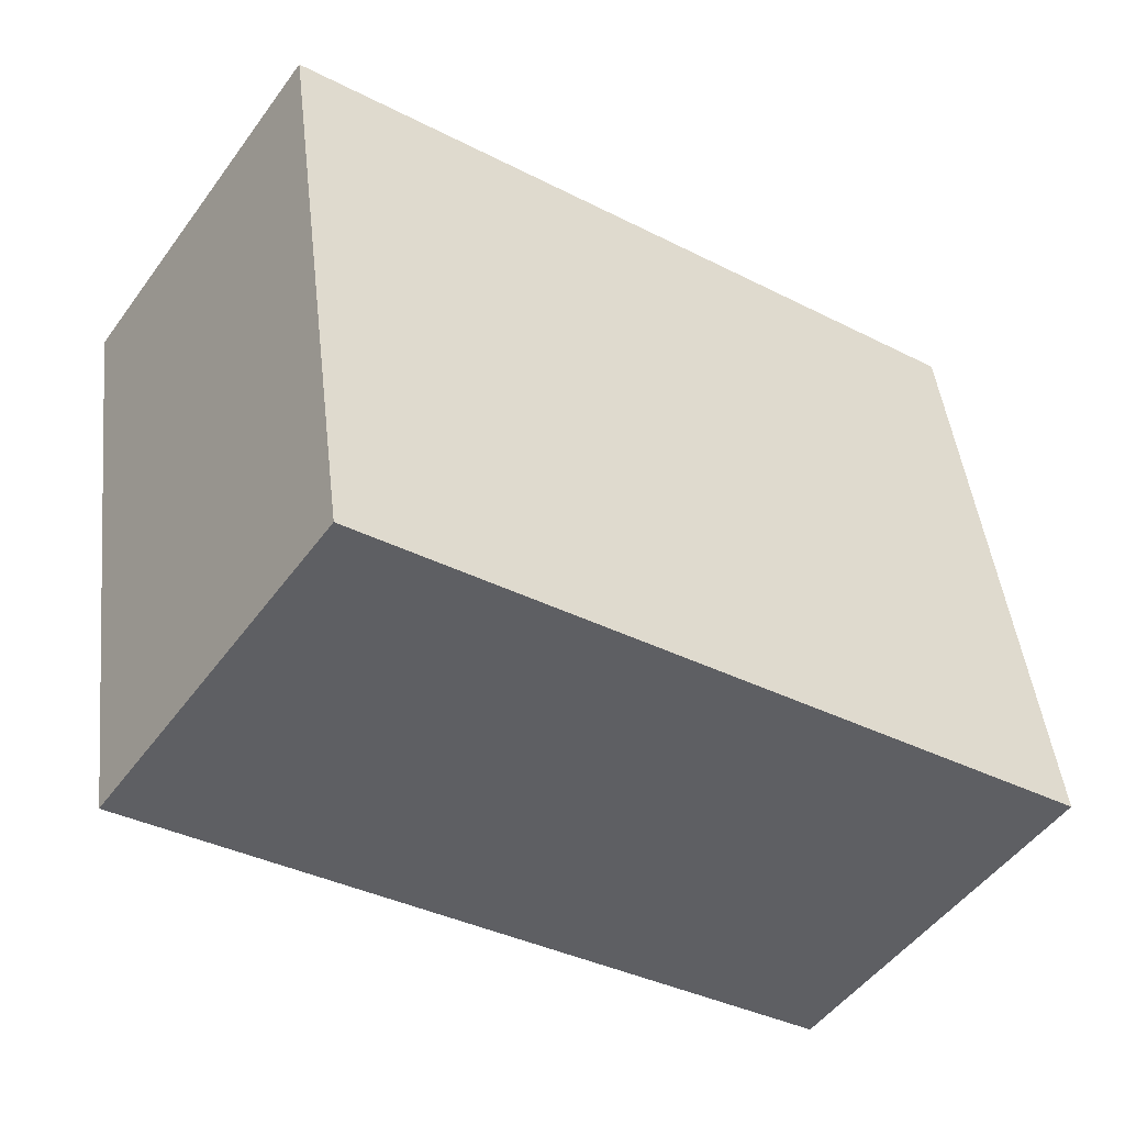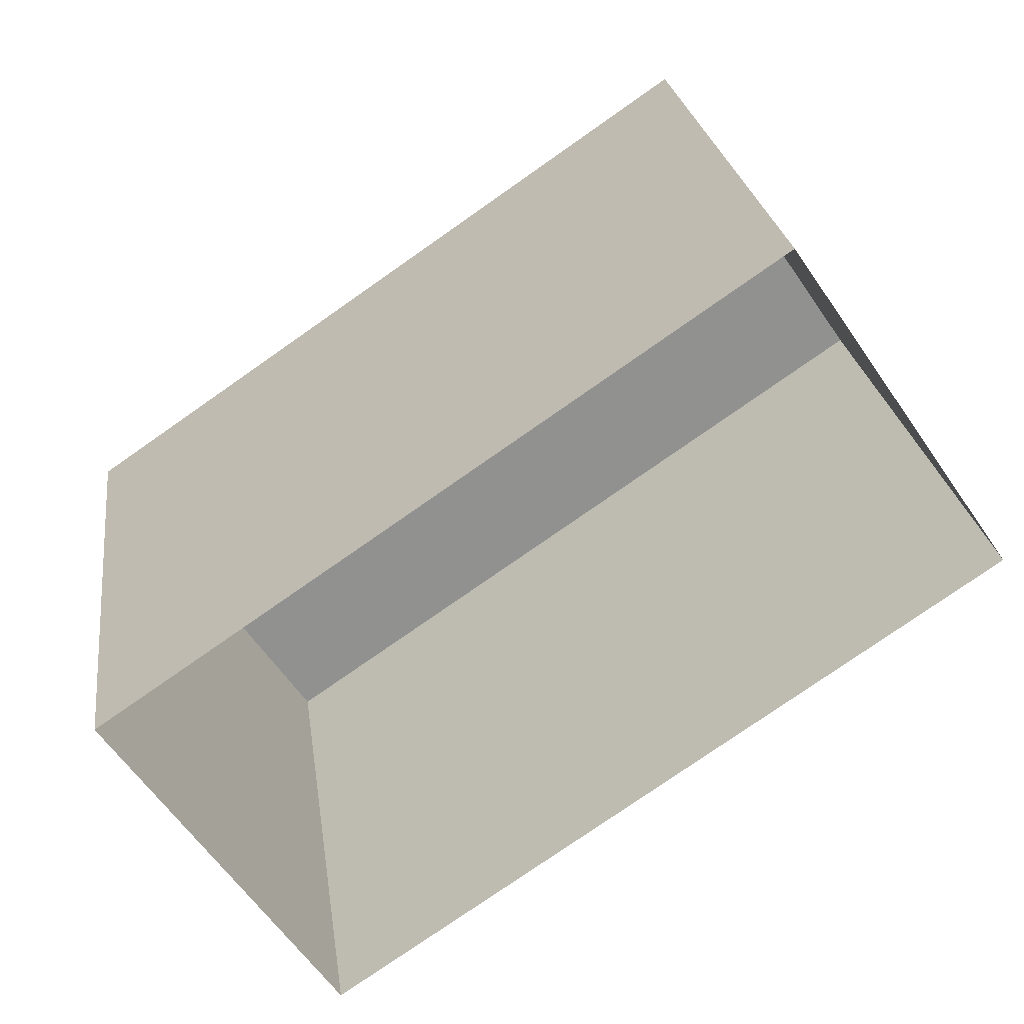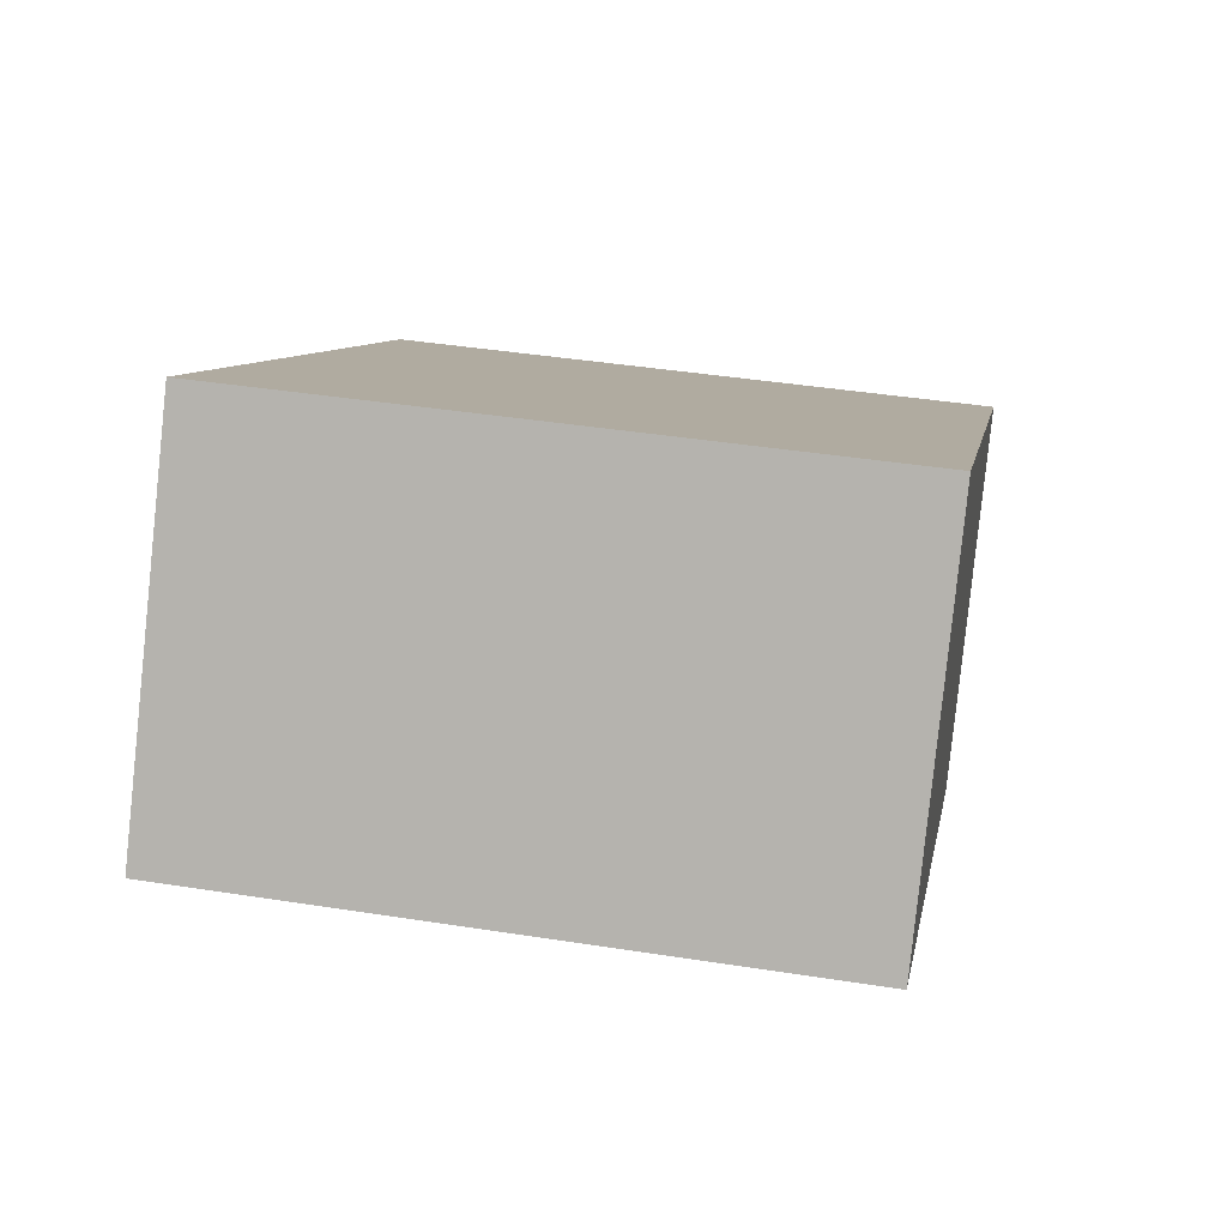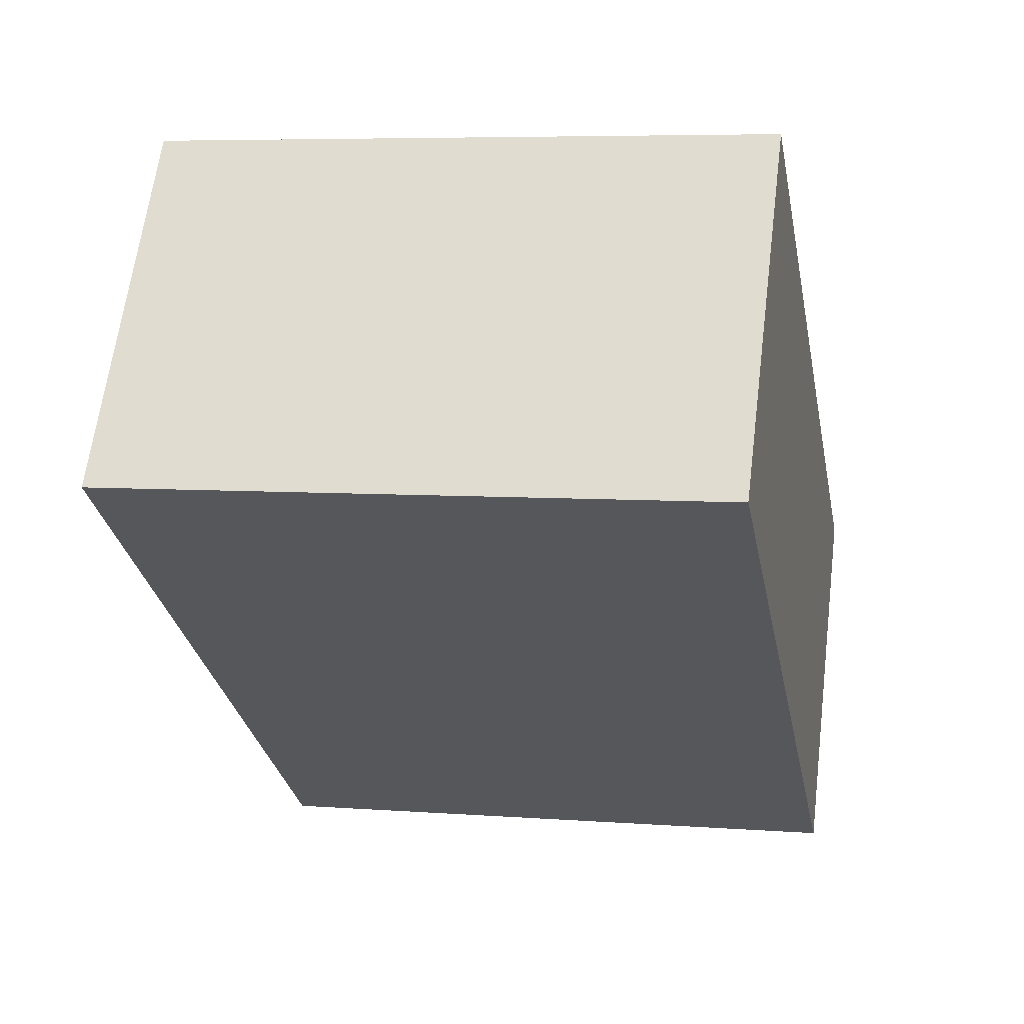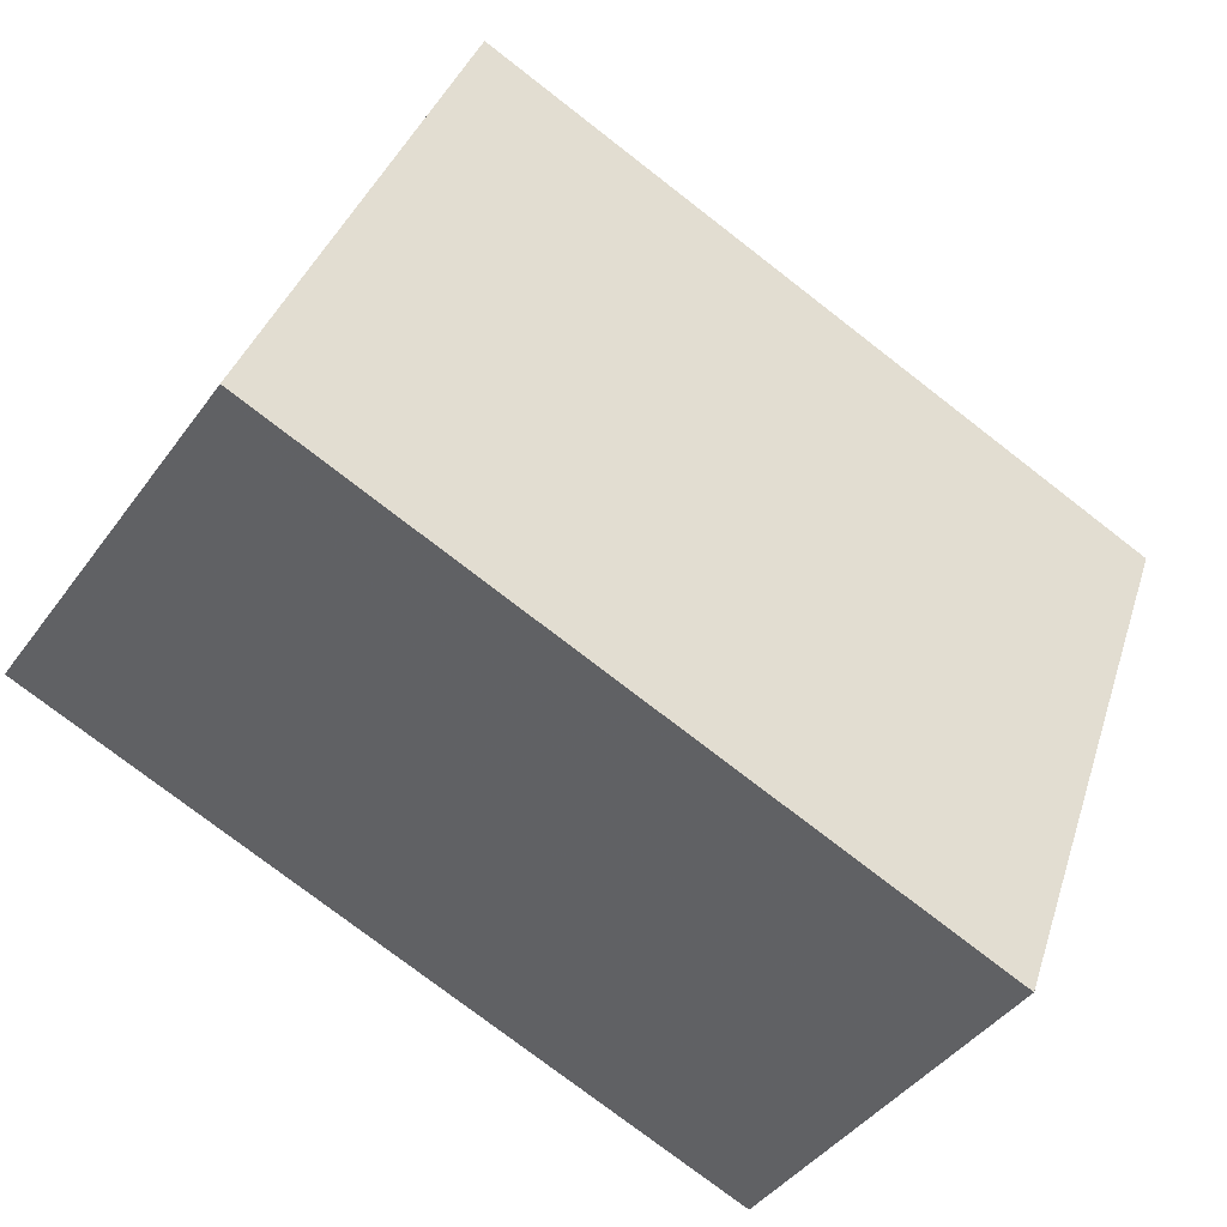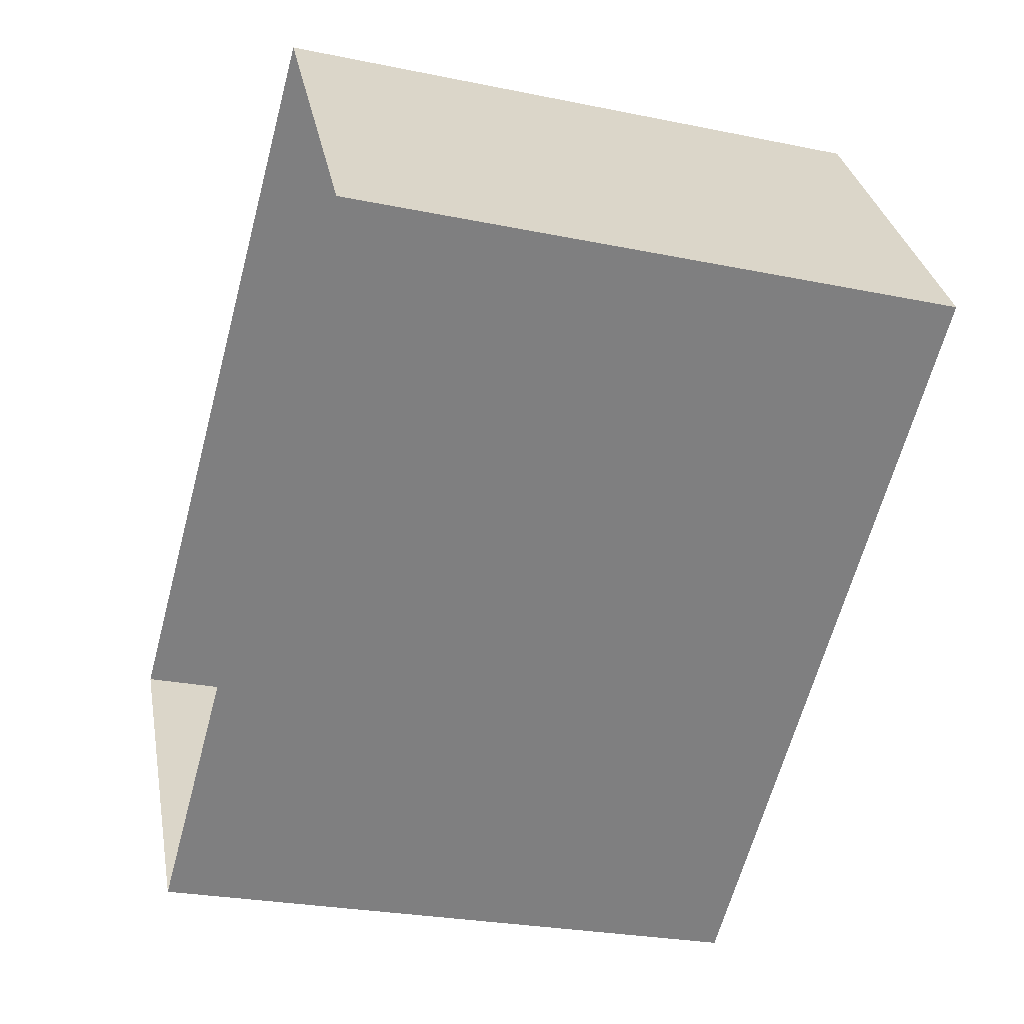
<metadata>
{"format":"obj","ext":"obj","renderer":"f3d","projection":"perspective","resolution":1024,"background":"white","views":[{"elev":46.0,"azim":-6.5,"up":"+Y"},{"elev":24.6,"azim":172.4,"up":"+Y"},{"elev":42.4,"azim":-79.4,"up":"+Y"},{"elev":6.1,"azim":-77.4,"up":"+Y"},{"elev":36.7,"azim":16.7,"up":"+Y"},{"elev":-26.3,"azim":-108.0,"up":"+Y"}]}
</metadata>
<code>
v 1.25e+04 -1.518e+04 19.84
v 1.25e+04 -1.518e+04 19.84
v 1.251e+04 -1.518e+04 19.84
v 1.25e+04 -1.518e+04 19.84
v 1.25e+04 -1.518e+04 21.74
v 1.25e+04 -1.518e+04 21.74
v 1.251e+04 -1.518e+04 21.74
v 1.25e+04 -1.518e+04 21.74
f 1 2 3
f 1 4 2
f 5 6 7
f 5 8 6
f 6 1 3
f 7 6 3
f 8 4 1
f 6 8 1
f 8 2 4
f 8 5 2
f 7 3 2
f 5 7 2

</code>
